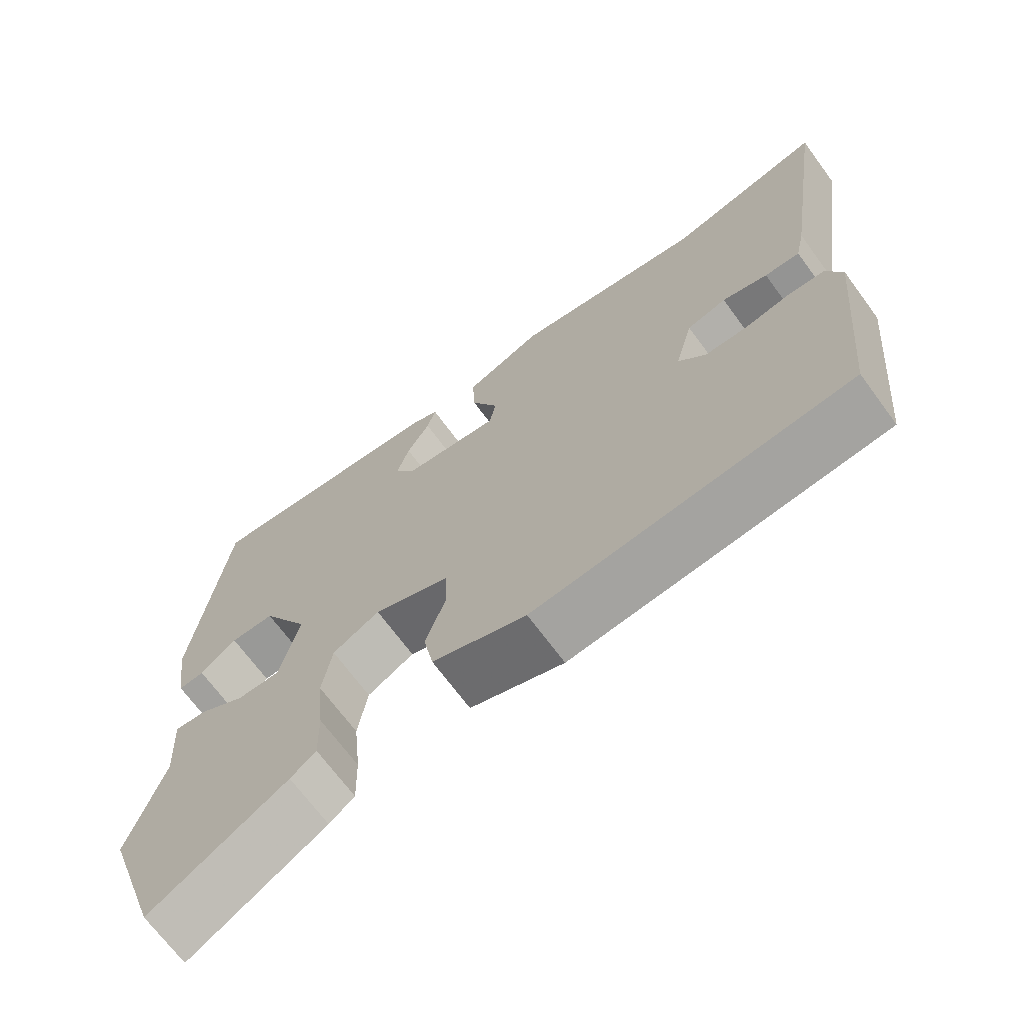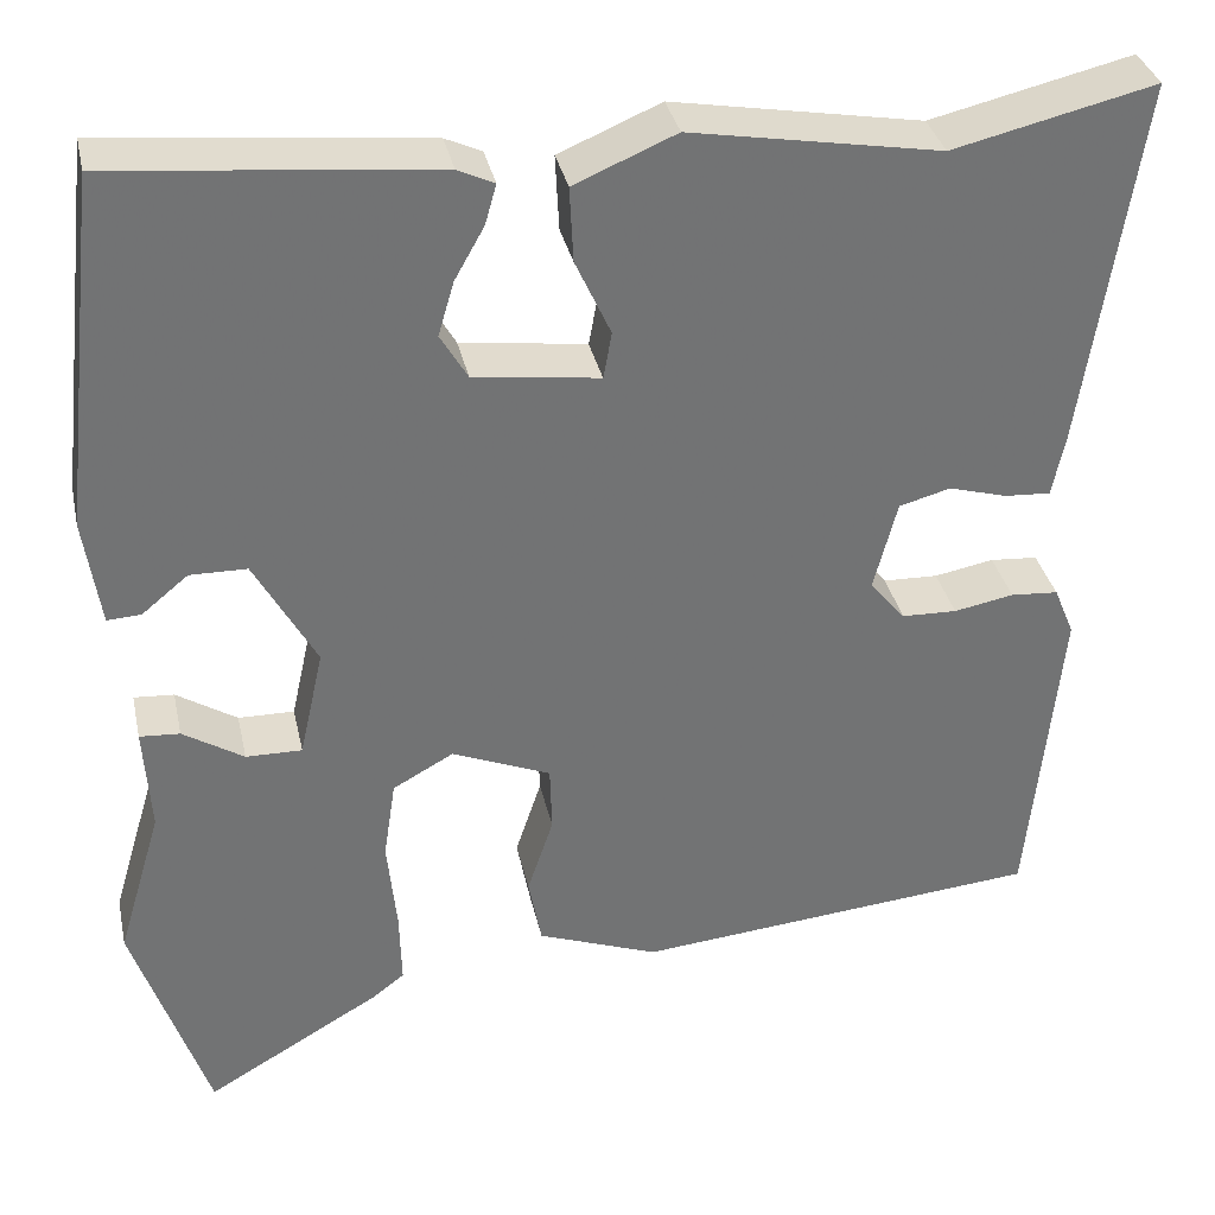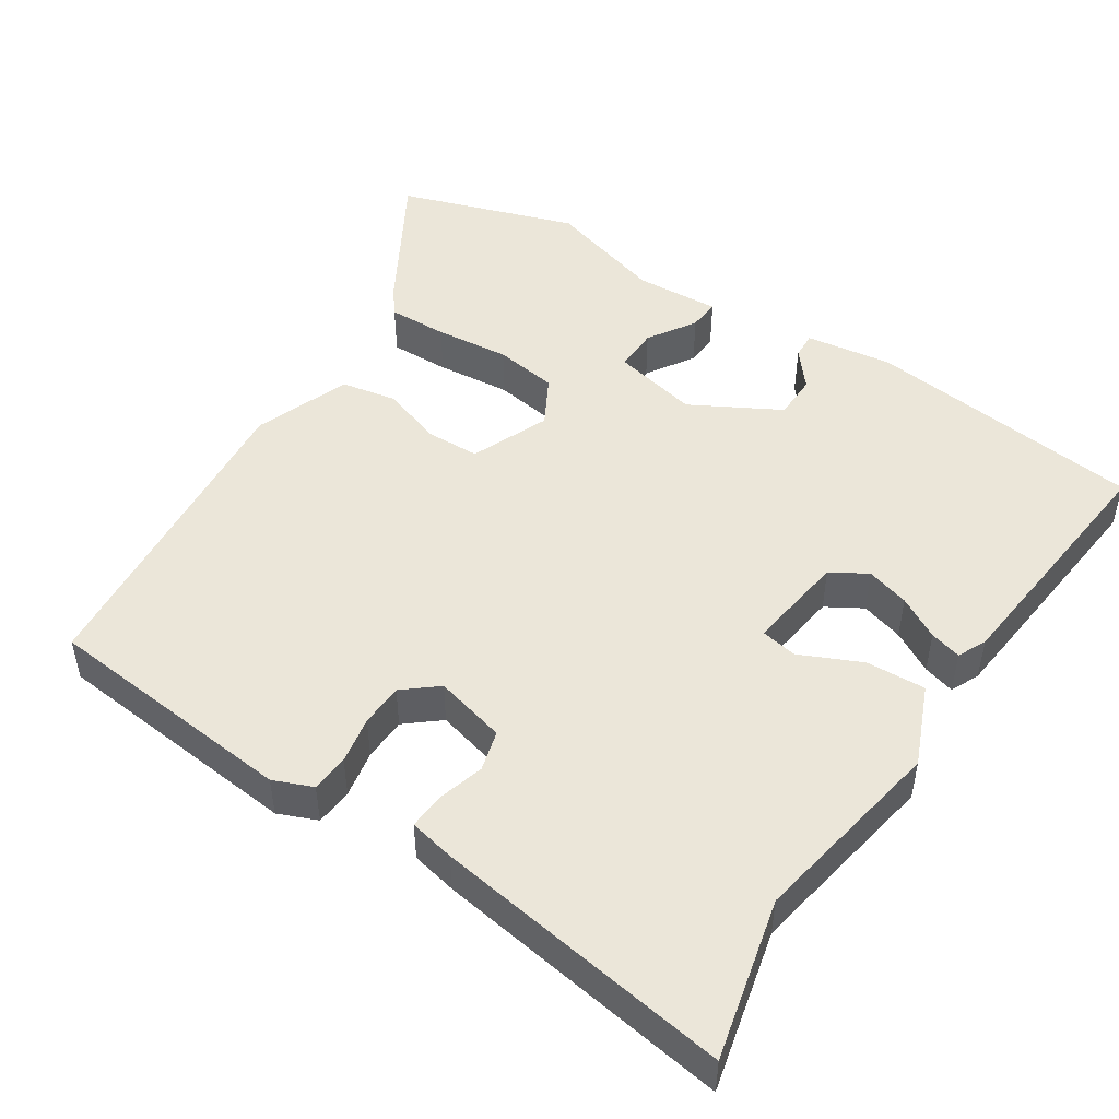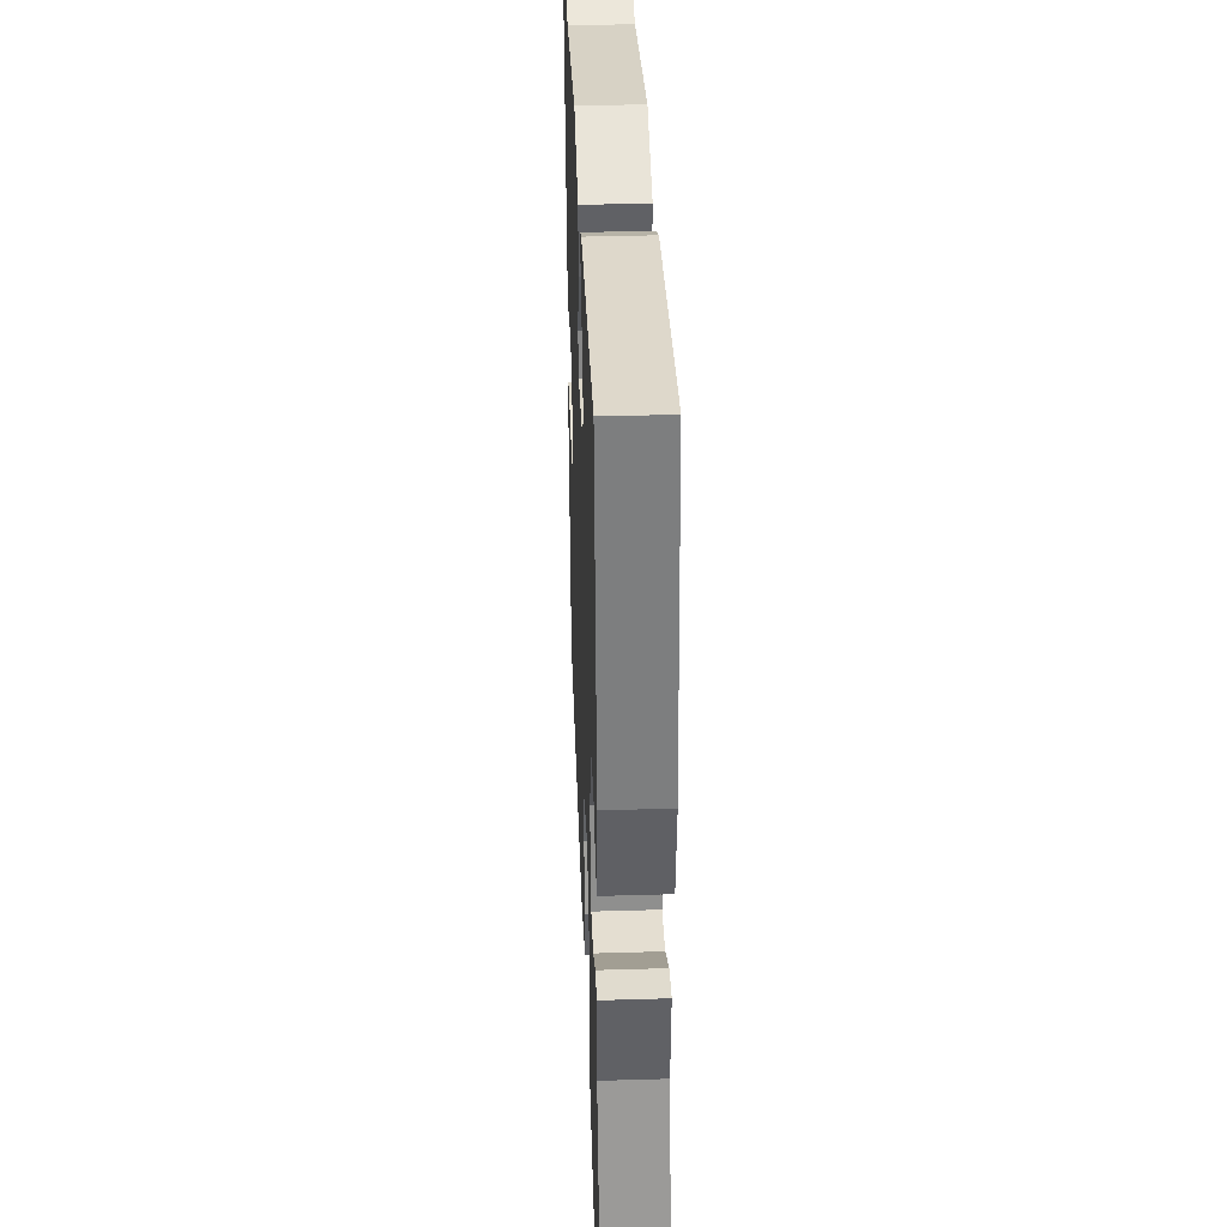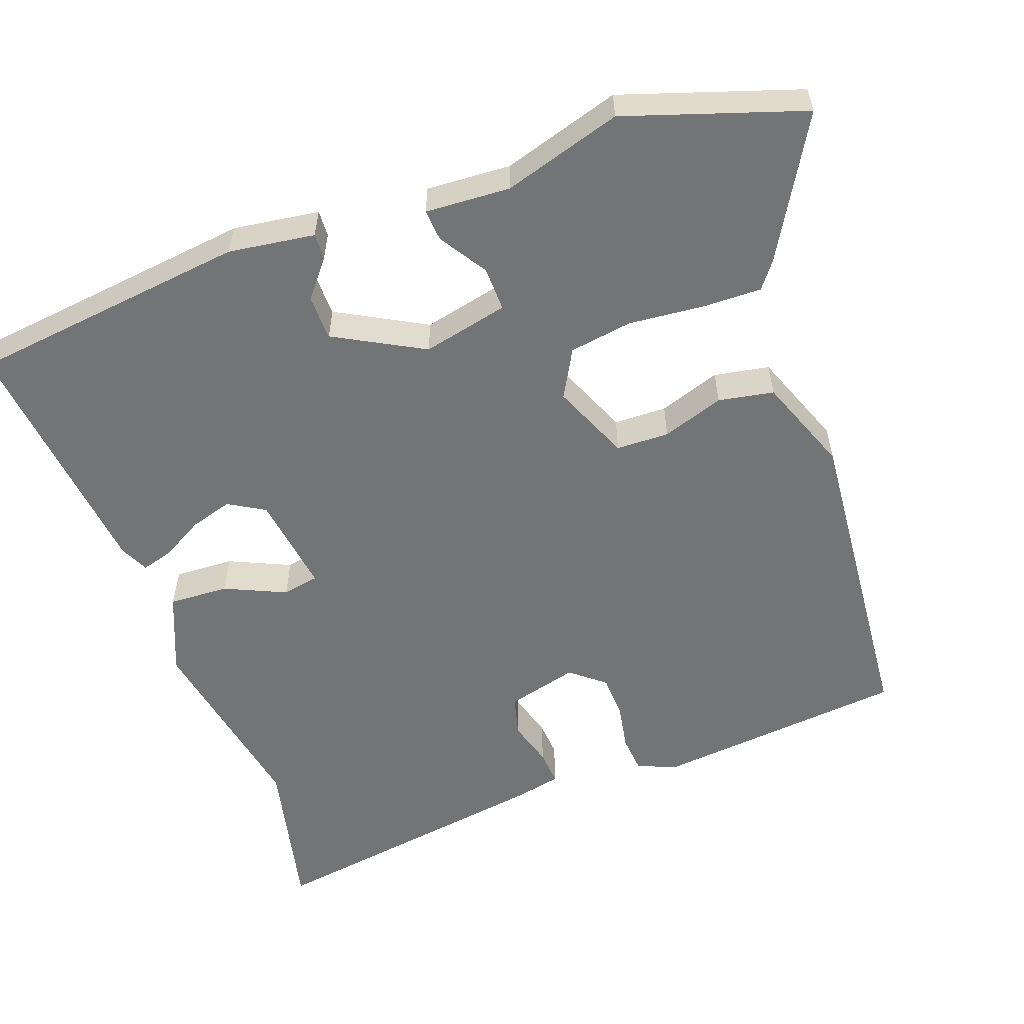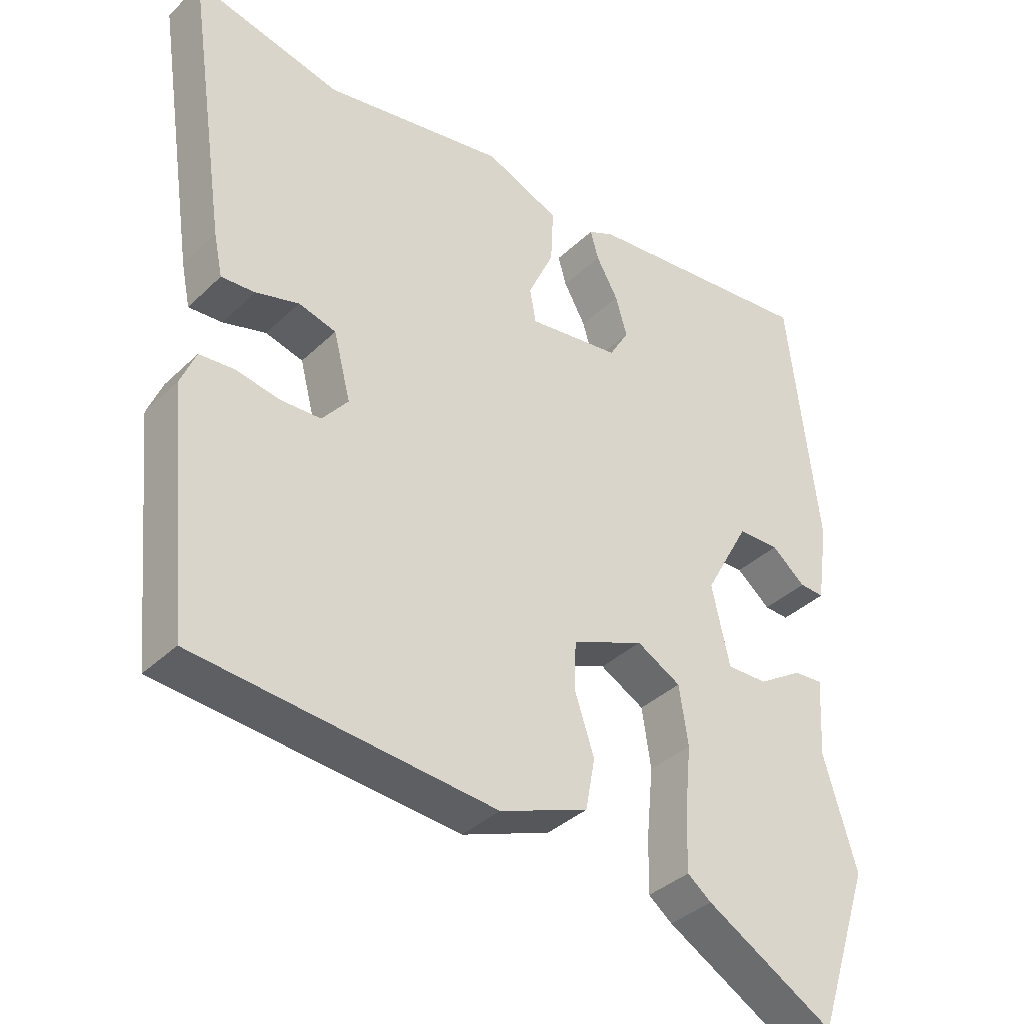
<metadata>
{"format":"obj","ext":"obj","renderer":"f3d","projection":"perspective","resolution":1024,"background":"white","views":[{"elev":-69.5,"azim":-143.6,"up":"+Z"},{"elev":34.7,"azim":167.8,"up":"+Z"},{"elev":48.5,"azim":-56.8,"up":"+Y"},{"elev":37.5,"azim":87.8,"up":"+Z"},{"elev":-56.2,"azim":110.2,"up":"+Y"},{"elev":-36.9,"azim":-39.3,"up":"+Z"}]}
</metadata>
<code>
v -0.495 0.07 -0.479
v -0.528 0.07 -0.135
v -0.506 0.07 -0.082
v -0.455 0.07 -0.078
v -0.391 0.07 -0.09
v -0.332 0.07 -0.088
v -0.294 0.07 -0.042
v -0.319 0.07 0.055
v -0.374 0.07 0.07
v -0.437 0.07 0.052
v -0.486 0.07 0.049
v -0.499 0.07 0.111
v -0.559 0.07 0.514
v -0.343 0.07 0.463
v -0.076 0.07 0.51
v 0.033 0.07 0.464
v 0.029 0.07 0.383
v -0.009 0.07 0.3
v 0 0.07 0.25
v 0.135 0.07 0.268
v 0.164 0.07 0.317
v 0.147 0.07 0.375
v 0.115 0.07 0.432
v 0.103 0.07 0.475
v 0.142 0.07 0.493
v 0.486 0.07 0.528
v 0.53 0.07 0.148
v 0.513 0.07 0.031
v 0.477 0.07 0.033
v 0.427 0.07 0.074
v 0.366 0.07 0.073
v 0.3 0.07 -0.047
v 0.326 0.07 -0.164
v 0.386 0.07 -0.163
v 0.451 0.07 -0.122
v 0.494 0.07 -0.119
v 0.487 0.07 -0.234
v 0.535 0.07 -0.395
v 0.455 0.07 -0.635
v 0.267 0.07 -0.526
v 0.232 0.07 -0.499
v 0.234 0.07 -0.418
v 0.244 0.07 -0.317
v 0.231 0.07 -0.231
v 0.166 0.07 -0.195
v 0.06 0.07 -0.239
v 0.058 0.07 -0.311
v 0.086 0.07 -0.395
v 0.072 0.07 -0.47
v -0.058 0.07 -0.519
v -0.495 0 -0.479
v -0.528 0 -0.135
v -0.506 0 -0.082
v -0.455 0 -0.078
v -0.391 0 -0.09
v -0.332 0 -0.088
v -0.294 0 -0.042
v -0.319 0 0.055
v -0.374 0 0.07
v -0.437 0 0.052
v -0.486 0 0.049
v -0.499 0 0.111
v -0.559 0 0.514
v -0.343 0 0.463
v -0.076 0 0.51
v 0.033 0 0.464
v 0.029 0 0.383
v -0.009 0 0.3
v 0 0 0.25
v 0.135 0 0.268
v 0.164 0 0.317
v 0.147 0 0.375
v 0.115 0 0.432
v 0.103 0 0.475
v 0.142 0 0.493
v 0.486 0 0.528
v 0.53 0 0.148
v 0.513 0 0.031
v 0.477 0 0.033
v 0.427 0 0.074
v 0.366 0 0.073
v 0.3 0 -0.047
v 0.326 0 -0.164
v 0.386 0 -0.163
v 0.451 0 -0.122
v 0.494 0 -0.119
v 0.487 0 -0.234
v 0.535 0 -0.395
v 0.455 0 -0.635
v 0.267 0 -0.526
v 0.232 0 -0.499
v 0.234 0 -0.418
v 0.244 0 -0.317
v 0.231 0 -0.231
v 0.166 0 -0.195
v 0.06 0 -0.239
v 0.058 0 -0.311
v 0.086 0 -0.395
v 0.072 0 -0.47
v -0.058 0 -0.519
f 47 48 49 50
f 46 47 50 1
f 40 41 42 43
f 38 39 40 43
f 37 38 43 44
f 34 35 36 37
f 33 34 37 44
f 32 33 44 45
f 27 28 29 30
f 27 30 31
f 26 27 31
f 22 23 24 25
f 21 22 25 26
f 20 21 26 31
f 15 16 17 18
f 14 15 18 19
f 13 14 19
f 12 13 19
f 9 10 11 12
f 8 9 12 19
f 7 8 19 20
f 2 3 4 5
f 46 1 2 5
f 46 5 6
f 31 32 45 46
f 20 31 46
f 6 7 20 46
f 100 99 98 97
f 51 100 97 96
f 93 92 91 90
f 93 90 89 88
f 94 93 88 87
f 87 86 85 84
f 94 87 84 83
f 95 94 83 82
f 80 79 78 77
f 81 80 77
f 81 77 76
f 75 74 73 72
f 76 75 72 71
f 81 76 71 70
f 68 67 66 65
f 69 68 65 64
f 69 64 63
f 69 63 62
f 62 61 60 59
f 69 62 59 58
f 70 69 58 57
f 55 54 53 52
f 55 52 51 96
f 56 55 96
f 96 95 82 81
f 96 81 70
f 96 70 57 56
f 1 51 52 2
f 2 52 53 3
f 3 53 54 4
f 4 54 55 5
f 5 55 56 6
f 6 56 57 7
f 7 57 58 8
f 8 58 59 9
f 9 59 60 10
f 10 60 61 11
f 11 61 62 12
f 12 62 63 13
f 13 63 64 14
f 14 64 65 15
f 15 65 66 16
f 16 66 67 17
f 17 67 68 18
f 18 68 69 19
f 19 69 70 20
f 20 70 71 21
f 21 71 72 22
f 22 72 73 23
f 23 73 74 24
f 24 74 75 25
f 25 75 76 26
f 26 76 77 27
f 27 77 78 28
f 28 78 79 29
f 29 79 80 30
f 30 80 81 31
f 31 81 82 32
f 32 82 83 33
f 33 83 84 34
f 34 84 85 35
f 35 85 86 36
f 36 86 87 37
f 37 87 88 38
f 38 88 89 39
f 39 89 90 40
f 40 90 91 41
f 41 91 92 42
f 42 92 93 43
f 43 93 94 44
f 44 94 95 45
f 45 95 96 46
f 46 96 97 47
f 47 97 98 48
f 48 98 99 49
f 49 99 100 50
f 50 100 51 1

</code>
